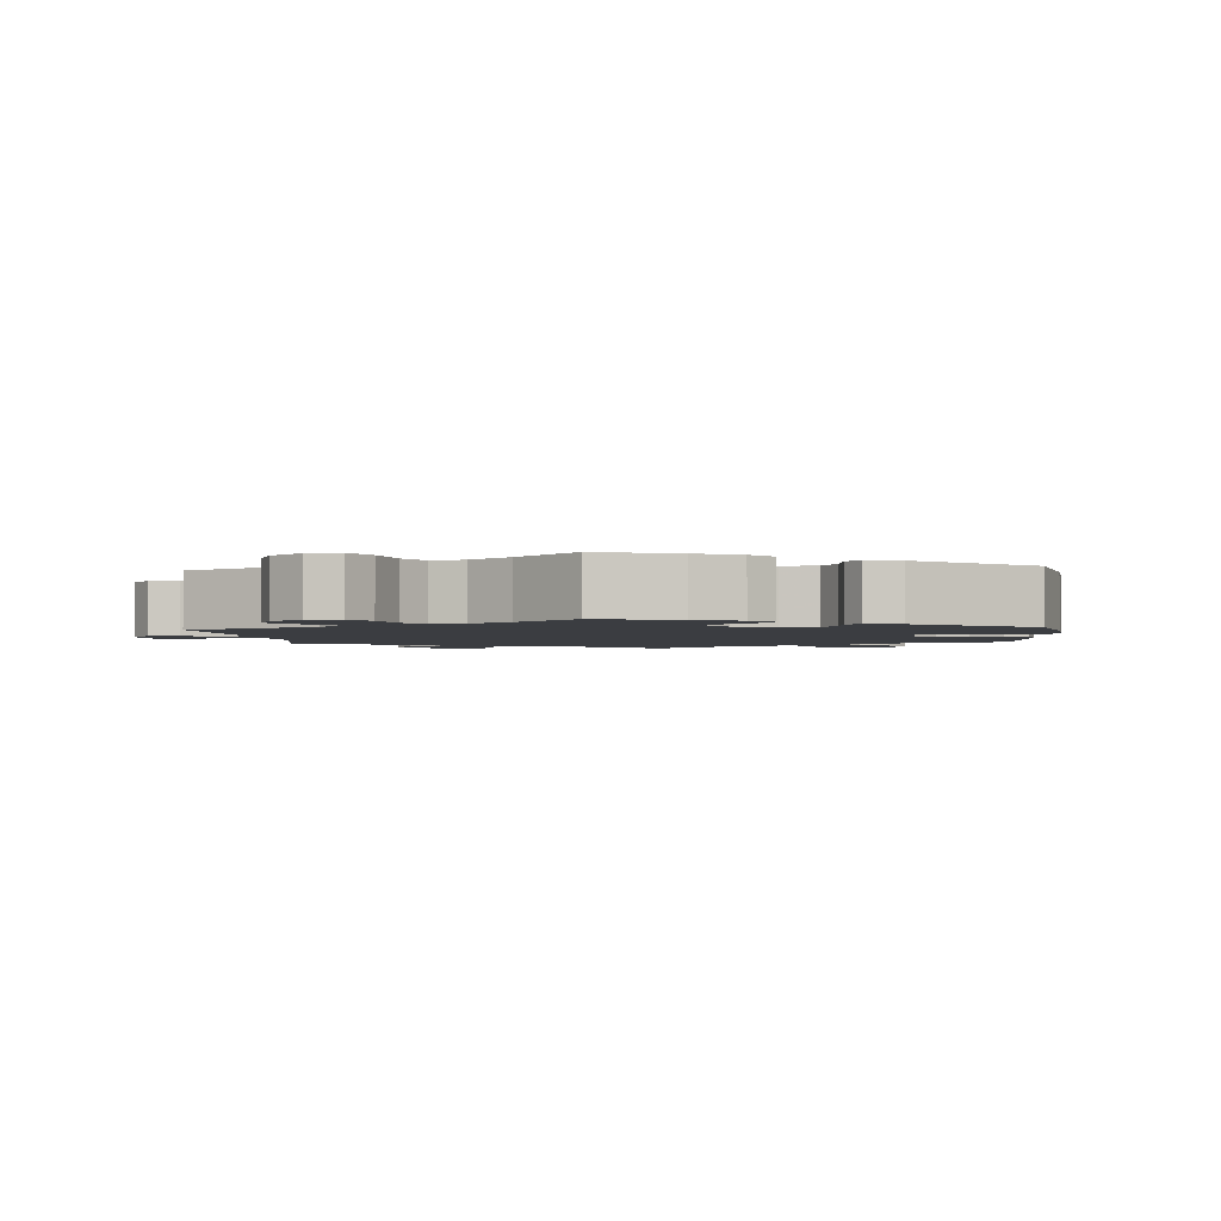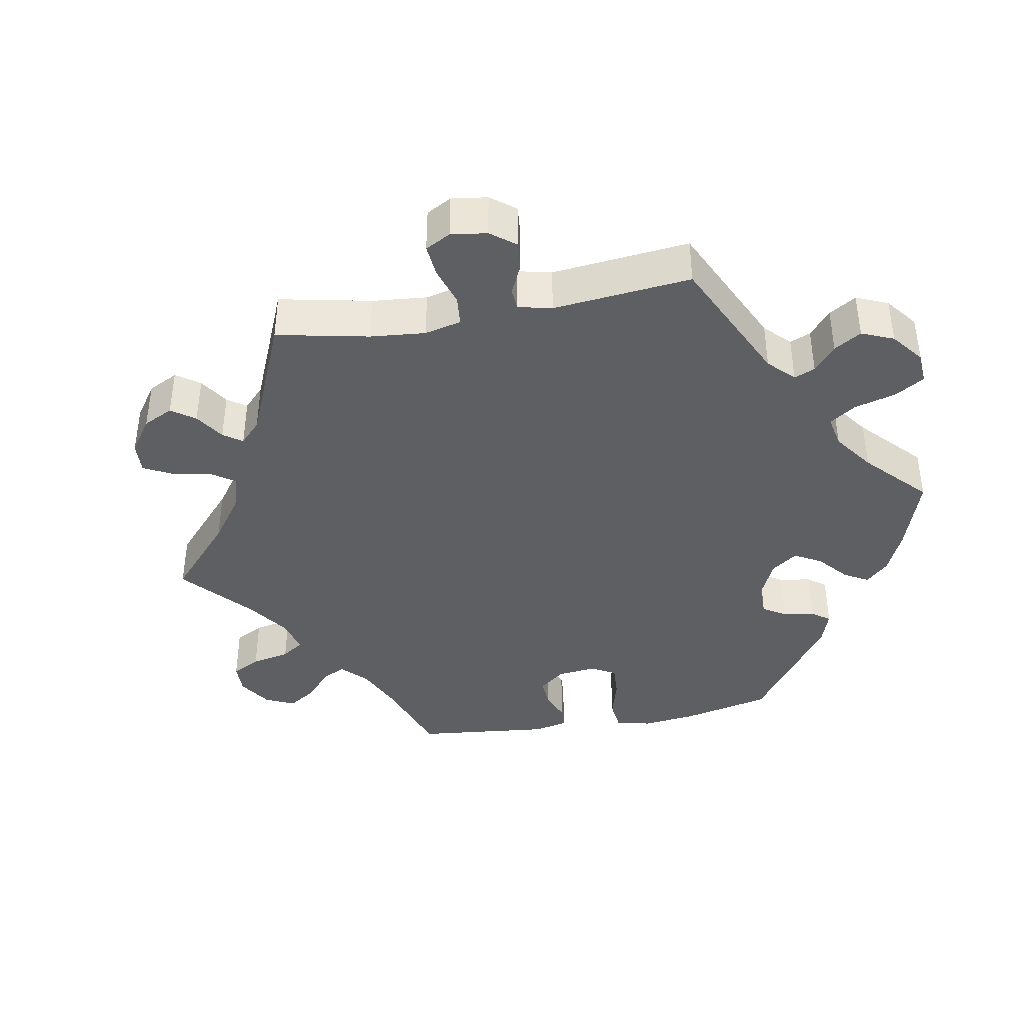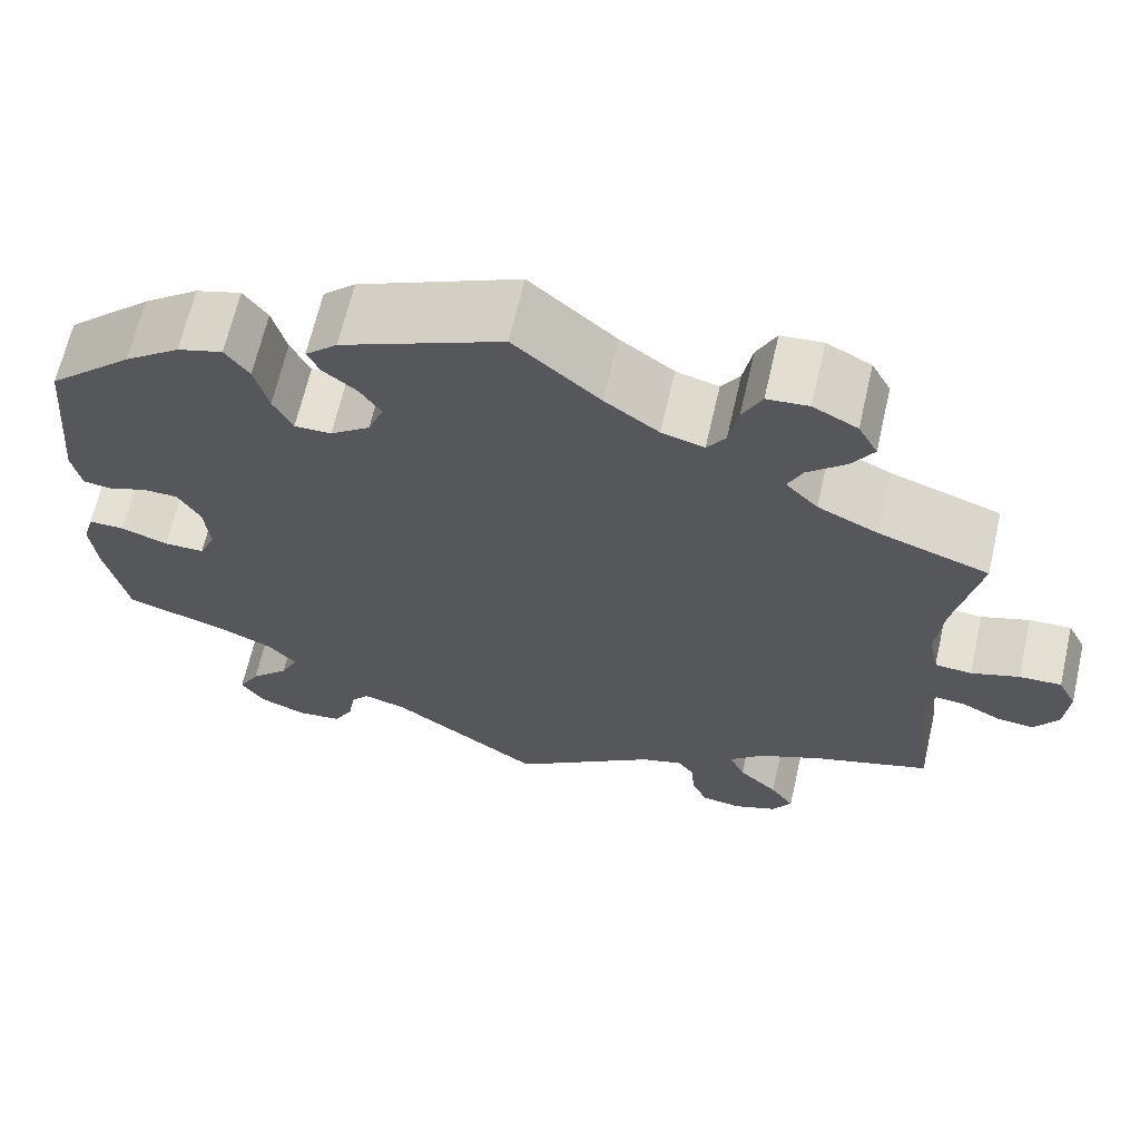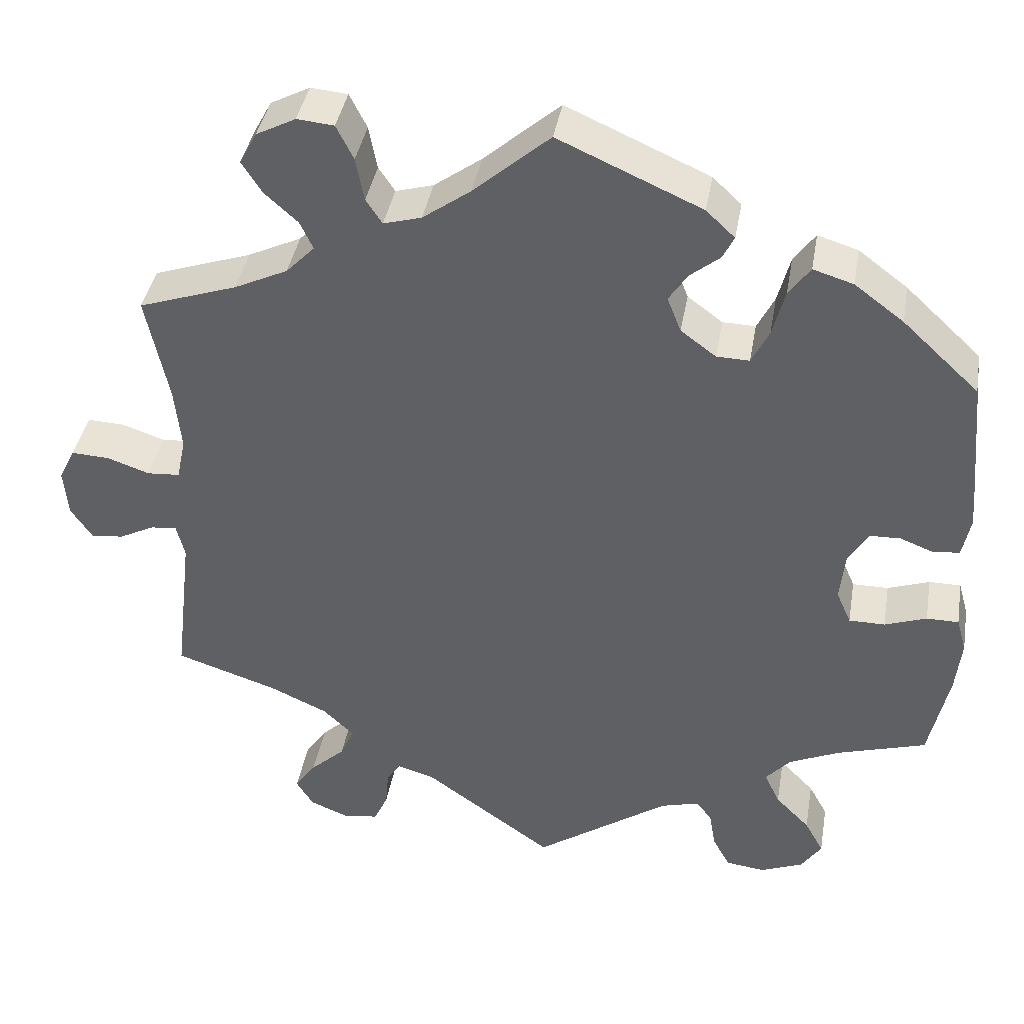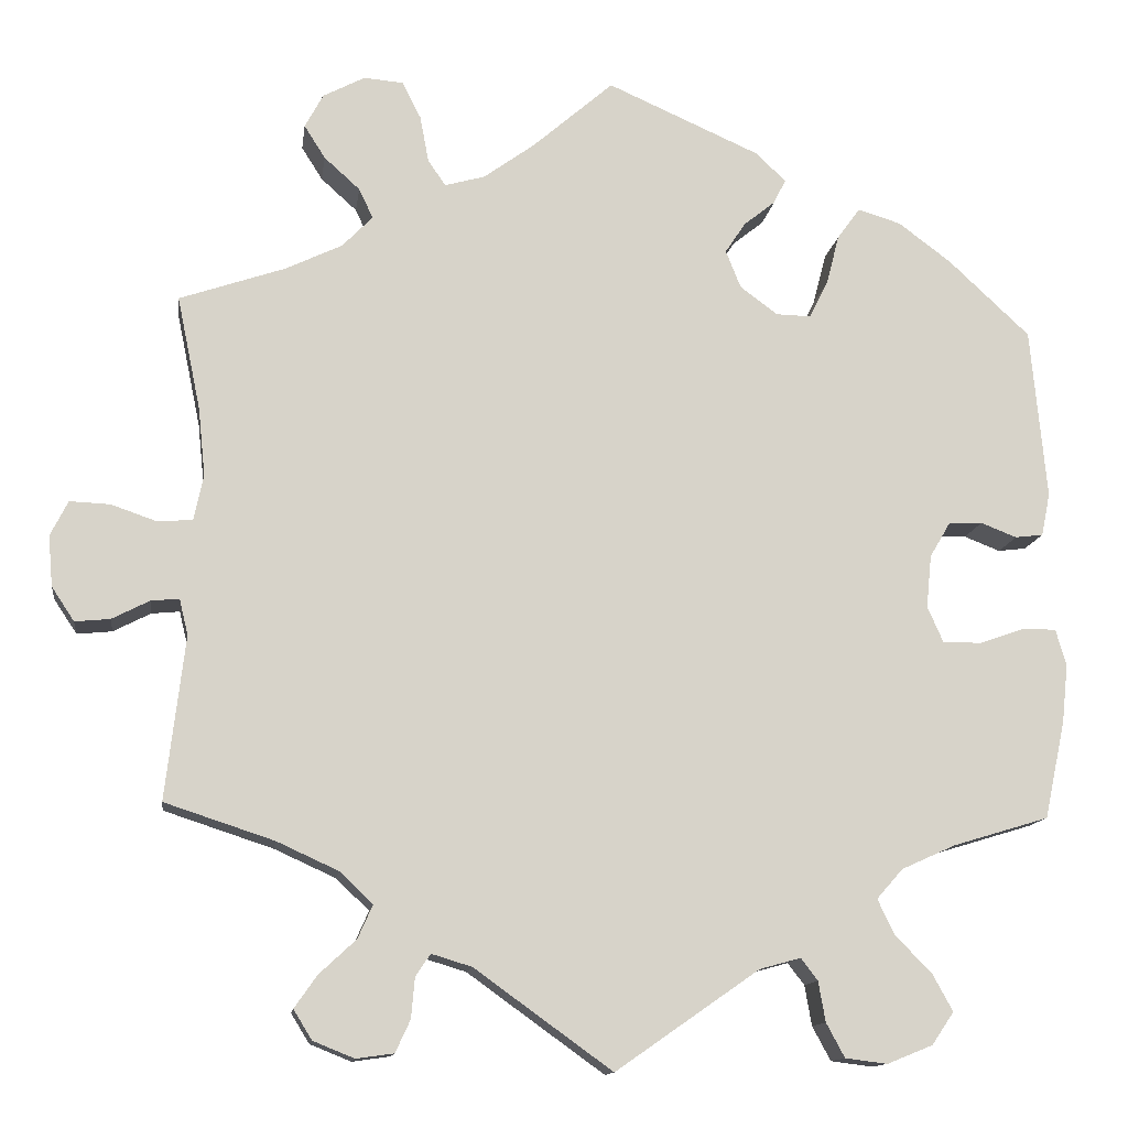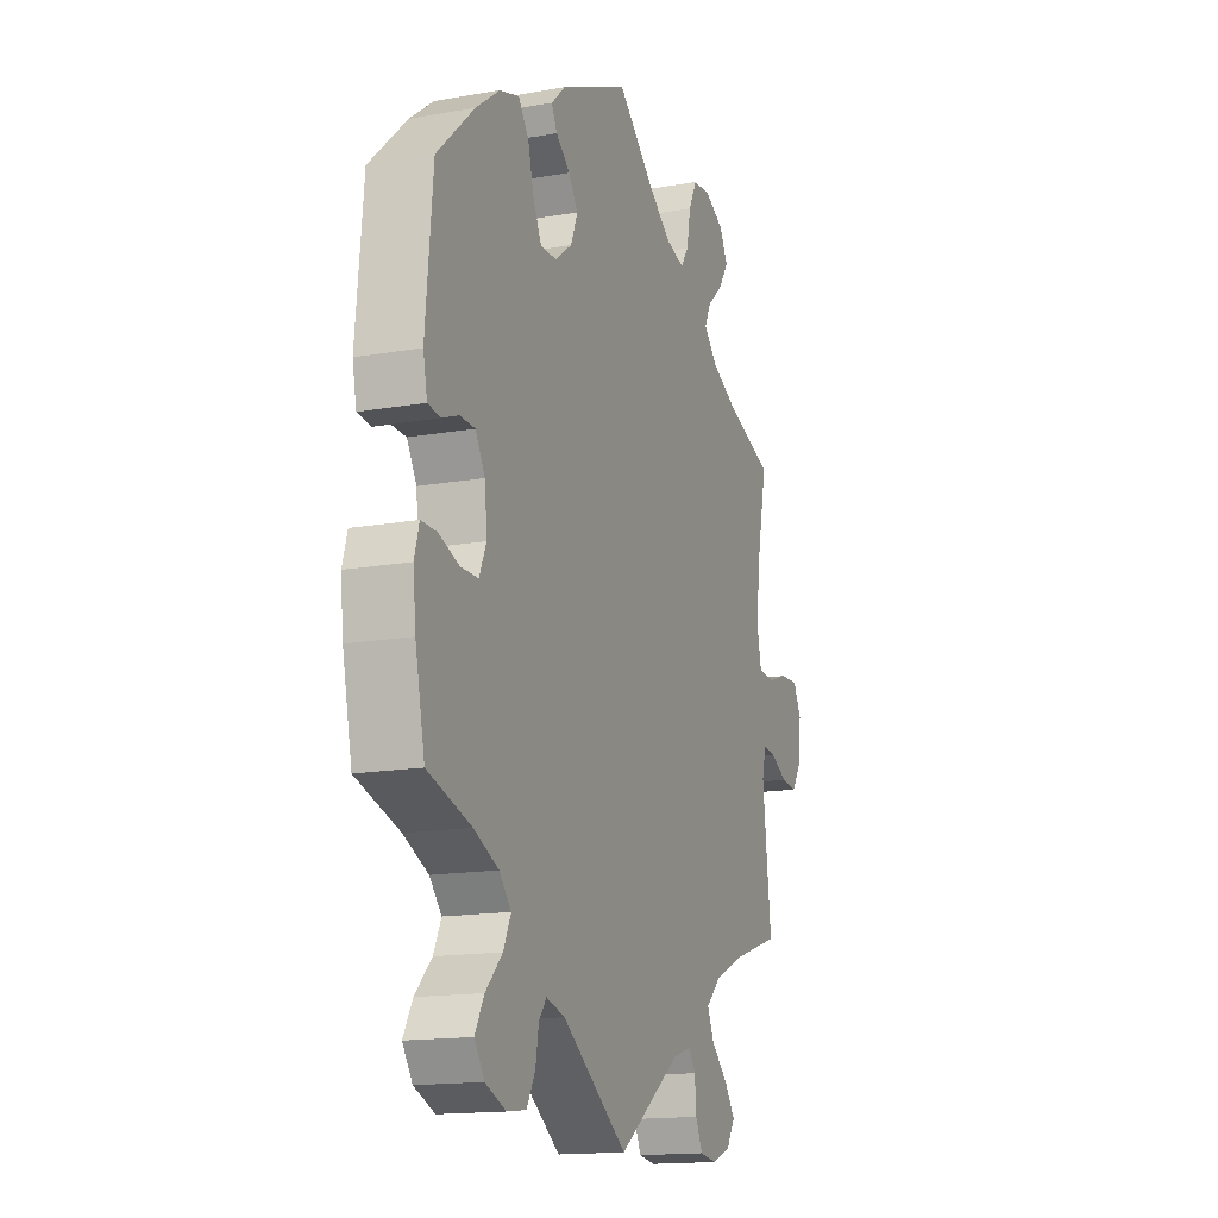
<metadata>
{"format":"obj","ext":"obj","renderer":"f3d","projection":"perspective","resolution":1024,"background":"white","views":[{"elev":-2.4,"azim":-114.9,"up":"+Y"},{"elev":-39.8,"azim":160.5,"up":"+Y"},{"elev":65.8,"azim":12.9,"up":"+Z"},{"elev":39.9,"azim":-170.2,"up":"+Z"},{"elev":-12.9,"azim":172.4,"up":"+Z"},{"elev":-15.4,"azim":-69.5,"up":"+Z"}]}
</metadata>
<code>
v 0.474 0.07 0.16
v 0.466 0.07 0.082
v 0.477 0.07 0.03
v 0.517 0.07 0.027
v 0.569 0.07 0.045
v 0.615 0.07 0.047
v 0.635 0.07 0.007
v 0.63 0.07 -0.051
v 0.604 0.07 -0.09
v 0.564 0.07 -0.086
v 0.521 0.07 -0.064
v 0.489 0.07 -0.061
v 0.479 0.07 -0.102
v 0.501 0.07 -0.289
v 0.376 0.07 -0.33
v 0.306 0.07 -0.362
v 0.268 0.07 -0.398
v 0.285 0.07 -0.436
v 0.327 0.07 -0.475
v 0.353 0.07 -0.512
v 0.332 0.07 -0.546
v 0.285 0.07 -0.565
v 0.242 0.07 -0.559
v 0.225 0.07 -0.522
v 0.221 0.07 -0.476
v 0.204 0.07 -0.451
v 0.158 0.07 -0.465
v 0.001 0.07 -0.578
v -0.163 0.07 -0.464
v -0.21 0.07 -0.451
v -0.229 0.07 -0.476
v -0.237 0.07 -0.522
v -0.258 0.07 -0.561
v -0.306 0.07 -0.567
v -0.358 0.07 -0.546
v -0.383 0.07 -0.509
v -0.36 0.07 -0.467
v -0.318 0.07 -0.424
v -0.299 0.07 -0.384
v -0.329 0.07 -0.35
v -0.391 0.07 -0.322
v -0.5 0.07 -0.289
v -0.524 0.07 -0.177
v -0.531 0.07 -0.111
v -0.519 0.07 -0.069
v -0.48 0.07 -0.069
v -0.429 0.07 -0.087
v -0.385 0.07 -0.087
v -0.367 0.07 -0.046
v -0.373 0.07 0.014
v -0.397 0.07 0.055
v -0.435 0.07 0.056
v -0.476 0.07 0.04
v -0.508 0.07 0.044
v -0.518 0.07 0.093
v -0.5 0.07 0.289
v -0.407 0.07 0.376
v -0.347 0.07 0.421
v -0.298 0.07 0.436
v -0.272 0.07 0.4
v -0.257 0.07 0.342
v -0.236 0.07 0.3
v -0.196 0.07 0.301
v -0.153 0.07 0.333
v -0.136 0.07 0.376
v -0.159 0.07 0.411
v -0.195 0.07 0.44
v -0.209 0.07 0.468
v -0.174 0.07 0.501
v 0 0.07 0.578
v 0.093 0.07 0.497
v 0.151 0.07 0.455
v 0.197 0.07 0.442
v 0.217 0.07 0.472
v 0.227 0.07 0.525
v 0.248 0.07 0.567
v 0.293 0.07 0.571
v 0.341 0.07 0.546
v 0.362 0.07 0.507
v 0.338 0.07 0.469
v 0.297 0.07 0.432
v 0.281 0.07 0.398
v 0.316 0.07 0.362
v 0.381 0.07 0.331
v 0.501 0.07 0.29
v 0.474 0 0.16
v 0.466 0 0.082
v 0.477 0 0.03
v 0.517 0 0.027
v 0.569 0 0.045
v 0.615 0 0.047
v 0.635 0 0.007
v 0.63 0 -0.051
v 0.604 0 -0.09
v 0.564 0 -0.086
v 0.521 0 -0.064
v 0.489 0 -0.061
v 0.479 0 -0.102
v 0.501 0 -0.289
v 0.376 0 -0.33
v 0.306 0 -0.362
v 0.268 0 -0.398
v 0.285 0 -0.436
v 0.327 0 -0.475
v 0.353 0 -0.512
v 0.332 0 -0.546
v 0.285 0 -0.565
v 0.242 0 -0.559
v 0.225 0 -0.522
v 0.221 0 -0.476
v 0.204 0 -0.451
v 0.158 0 -0.465
v 0.001 0 -0.578
v -0.163 0 -0.464
v -0.21 0 -0.451
v -0.229 0 -0.476
v -0.237 0 -0.522
v -0.258 0 -0.561
v -0.306 0 -0.567
v -0.358 0 -0.546
v -0.383 0 -0.509
v -0.36 0 -0.467
v -0.318 0 -0.424
v -0.299 0 -0.384
v -0.329 0 -0.35
v -0.391 0 -0.322
v -0.5 0 -0.289
v -0.524 0 -0.177
v -0.531 0 -0.111
v -0.519 0 -0.069
v -0.48 0 -0.069
v -0.429 0 -0.087
v -0.385 0 -0.087
v -0.367 0 -0.046
v -0.373 0 0.014
v -0.397 0 0.055
v -0.435 0 0.056
v -0.476 0 0.04
v -0.508 0 0.044
v -0.518 0 0.093
v -0.5 0 0.289
v -0.407 0 0.376
v -0.347 0 0.421
v -0.298 0 0.436
v -0.272 0 0.4
v -0.257 0 0.342
v -0.236 0 0.3
v -0.196 0 0.301
v -0.153 0 0.333
v -0.136 0 0.376
v -0.159 0 0.411
v -0.195 0 0.44
v -0.209 0 0.468
v -0.174 0 0.501
v 0 0 0.578
v 0.093 0 0.497
v 0.151 0 0.455
v 0.197 0 0.442
v 0.217 0 0.472
v 0.227 0 0.525
v 0.248 0 0.567
v 0.293 0 0.571
v 0.341 0 0.546
v 0.362 0 0.507
v 0.338 0 0.469
v 0.297 0 0.432
v 0.281 0 0.398
v 0.316 0 0.362
v 0.381 0 0.331
v 0.501 0 0.29
f 84 85 1
f 83 84 1 2
f 82 83 2 3
f 78 79 80 81
f 78 81 82
f 77 78 82
f 74 75 76 77
f 73 74 77 82
f 72 73 82 3
f 68 69 70 71
f 66 67 68 71
f 65 66 71 72
f 64 65 72 3
f 58 59 60 61
f 58 61 62
f 57 58 62
f 56 57 62
f 55 56 62 63
f 52 53 54 55
f 51 52 55 63
f 44 45 46 47
f 44 47 48
f 41 42 43 44
f 40 41 44 48
f 39 40 48 49
f 35 36 37 38
f 35 38 39
f 34 35 39
f 31 32 33 34
f 30 31 34 39
f 29 30 39 49
f 27 28 29 49
f 22 23 24 25
f 22 25 26
f 21 22 26
f 18 19 20 21
f 17 18 21 26
f 16 17 26 27
f 13 14 15
f 12 13 15 16
f 8 9 10 11
f 8 11 12
f 7 8 12
f 4 5 6 7
f 3 4 7 12
f 50 51 63 64
f 27 49 50 64
f 16 27 64
f 3 12 16 64
f 86 170 169
f 87 86 169 168
f 88 87 168 167
f 166 165 164 163
f 167 166 163
f 167 163 162
f 162 161 160 159
f 167 162 159 158
f 88 167 158 157
f 156 155 154 153
f 156 153 152 151
f 157 156 151 150
f 88 157 150 149
f 146 145 144 143
f 147 146 143
f 147 143 142
f 147 142 141
f 148 147 141 140
f 140 139 138 137
f 148 140 137 136
f 132 131 130 129
f 133 132 129
f 129 128 127 126
f 133 129 126 125
f 134 133 125 124
f 123 122 121 120
f 124 123 120
f 124 120 119
f 119 118 117 116
f 124 119 116 115
f 134 124 115 114
f 134 114 113 112
f 110 109 108 107
f 111 110 107
f 111 107 106
f 106 105 104 103
f 111 106 103 102
f 112 111 102 101
f 100 99 98
f 101 100 98 97
f 96 95 94 93
f 97 96 93
f 97 93 92
f 92 91 90 89
f 97 92 89 88
f 149 148 136 135
f 149 135 134 112
f 149 112 101
f 149 101 97 88
f 1 86 87 2
f 2 87 88 3
f 3 88 89 4
f 4 89 90 5
f 5 90 91 6
f 6 91 92 7
f 7 92 93 8
f 8 93 94 9
f 9 94 95 10
f 10 95 96 11
f 11 96 97 12
f 12 97 98 13
f 13 98 99 14
f 14 99 100 15
f 15 100 101 16
f 16 101 102 17
f 17 102 103 18
f 18 103 104 19
f 19 104 105 20
f 20 105 106 21
f 21 106 107 22
f 22 107 108 23
f 23 108 109 24
f 24 109 110 25
f 25 110 111 26
f 26 111 112 27
f 27 112 113 28
f 28 113 114 29
f 29 114 115 30
f 30 115 116 31
f 31 116 117 32
f 32 117 118 33
f 33 118 119 34
f 34 119 120 35
f 35 120 121 36
f 36 121 122 37
f 37 122 123 38
f 38 123 124 39
f 39 124 125 40
f 40 125 126 41
f 41 126 127 42
f 42 127 128 43
f 43 128 129 44
f 44 129 130 45
f 45 130 131 46
f 46 131 132 47
f 47 132 133 48
f 48 133 134 49
f 49 134 135 50
f 50 135 136 51
f 51 136 137 52
f 52 137 138 53
f 53 138 139 54
f 54 139 140 55
f 55 140 141 56
f 56 141 142 57
f 57 142 143 58
f 58 143 144 59
f 59 144 145 60
f 60 145 146 61
f 61 146 147 62
f 62 147 148 63
f 63 148 149 64
f 64 149 150 65
f 65 150 151 66
f 66 151 152 67
f 67 152 153 68
f 68 153 154 69
f 69 154 155 70
f 70 155 156 71
f 71 156 157 72
f 72 157 158 73
f 73 158 159 74
f 74 159 160 75
f 75 160 161 76
f 76 161 162 77
f 77 162 163 78
f 78 163 164 79
f 79 164 165 80
f 80 165 166 81
f 81 166 167 82
f 82 167 168 83
f 83 168 169 84
f 84 169 170 85
f 85 170 86 1

</code>
